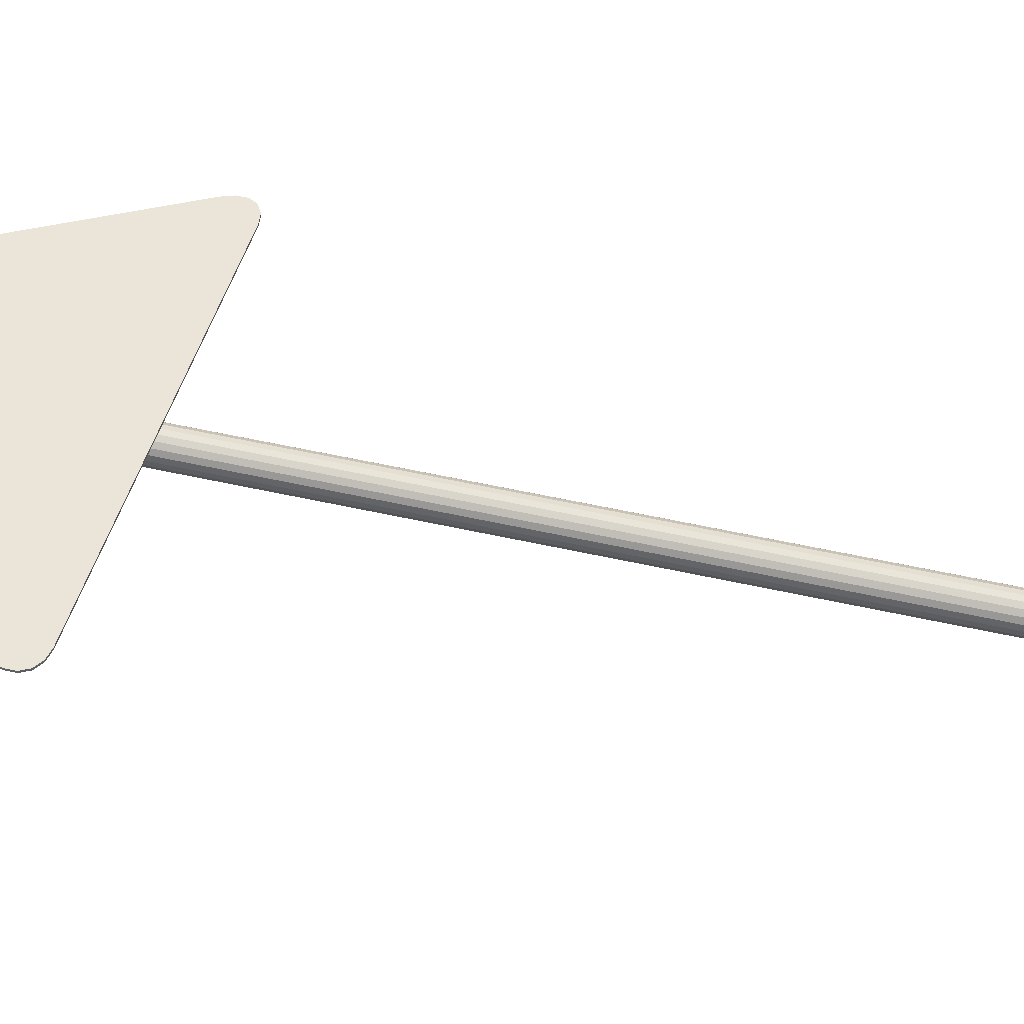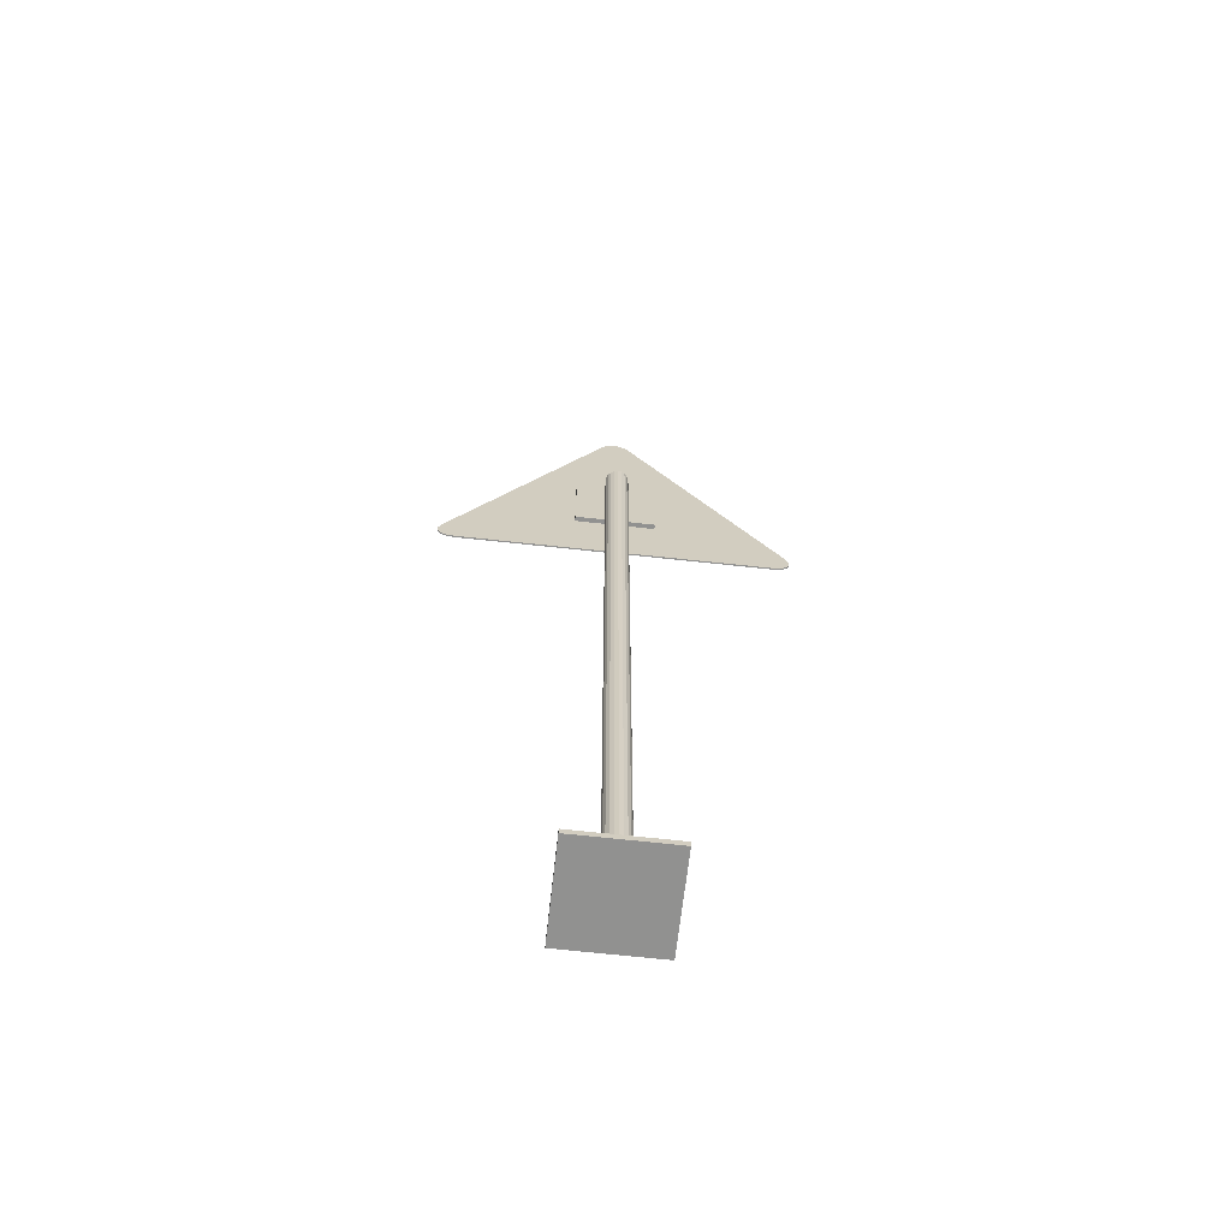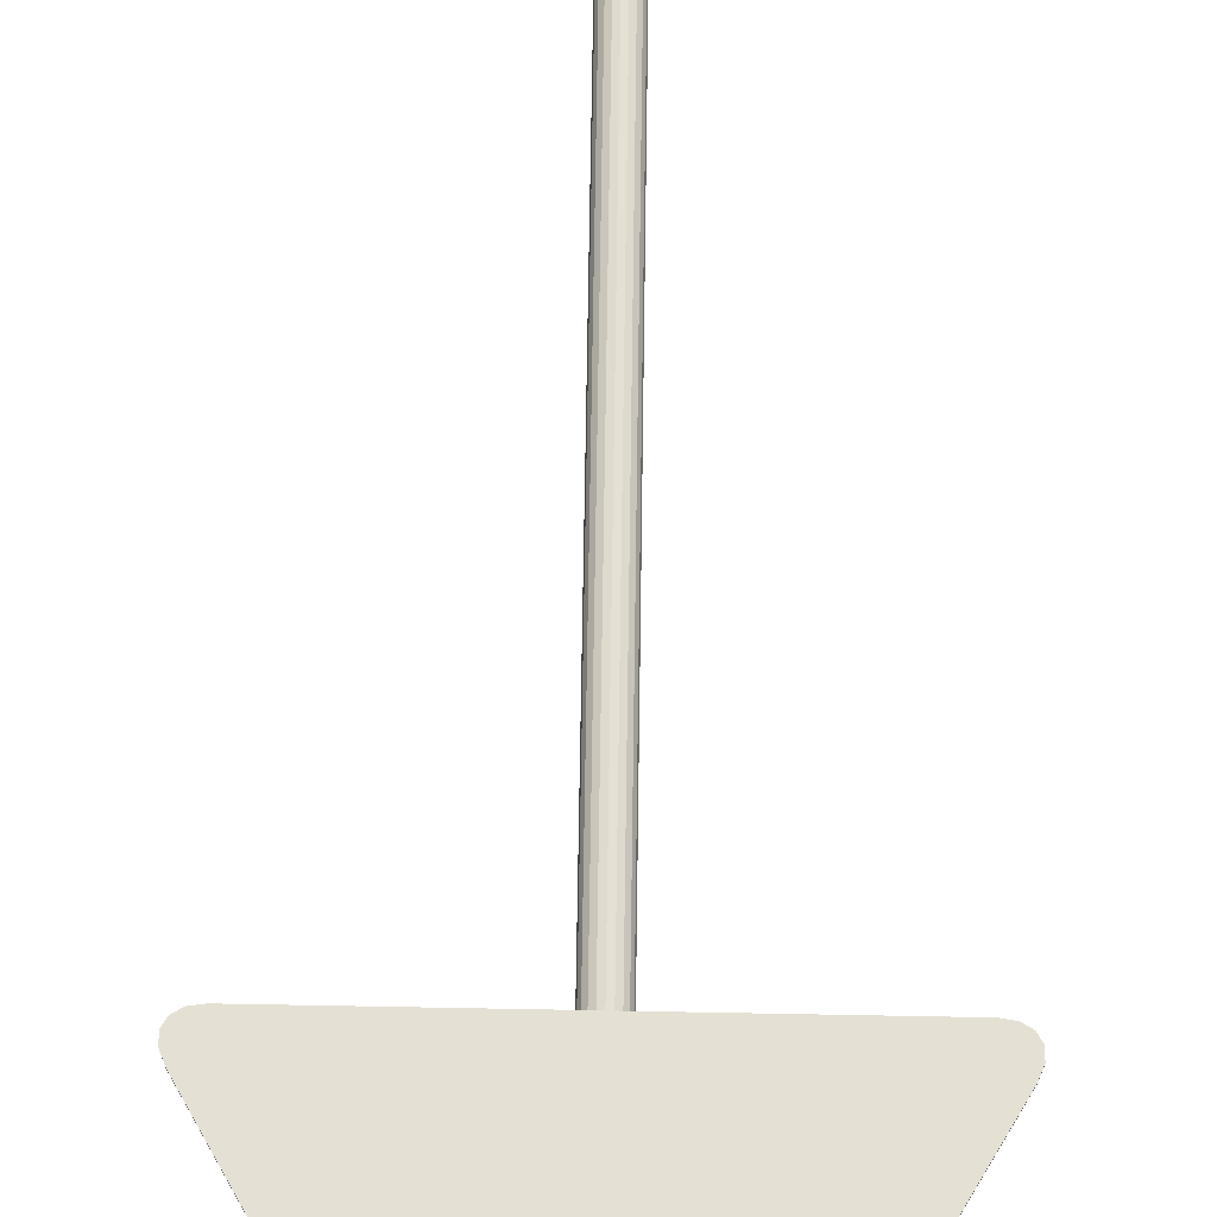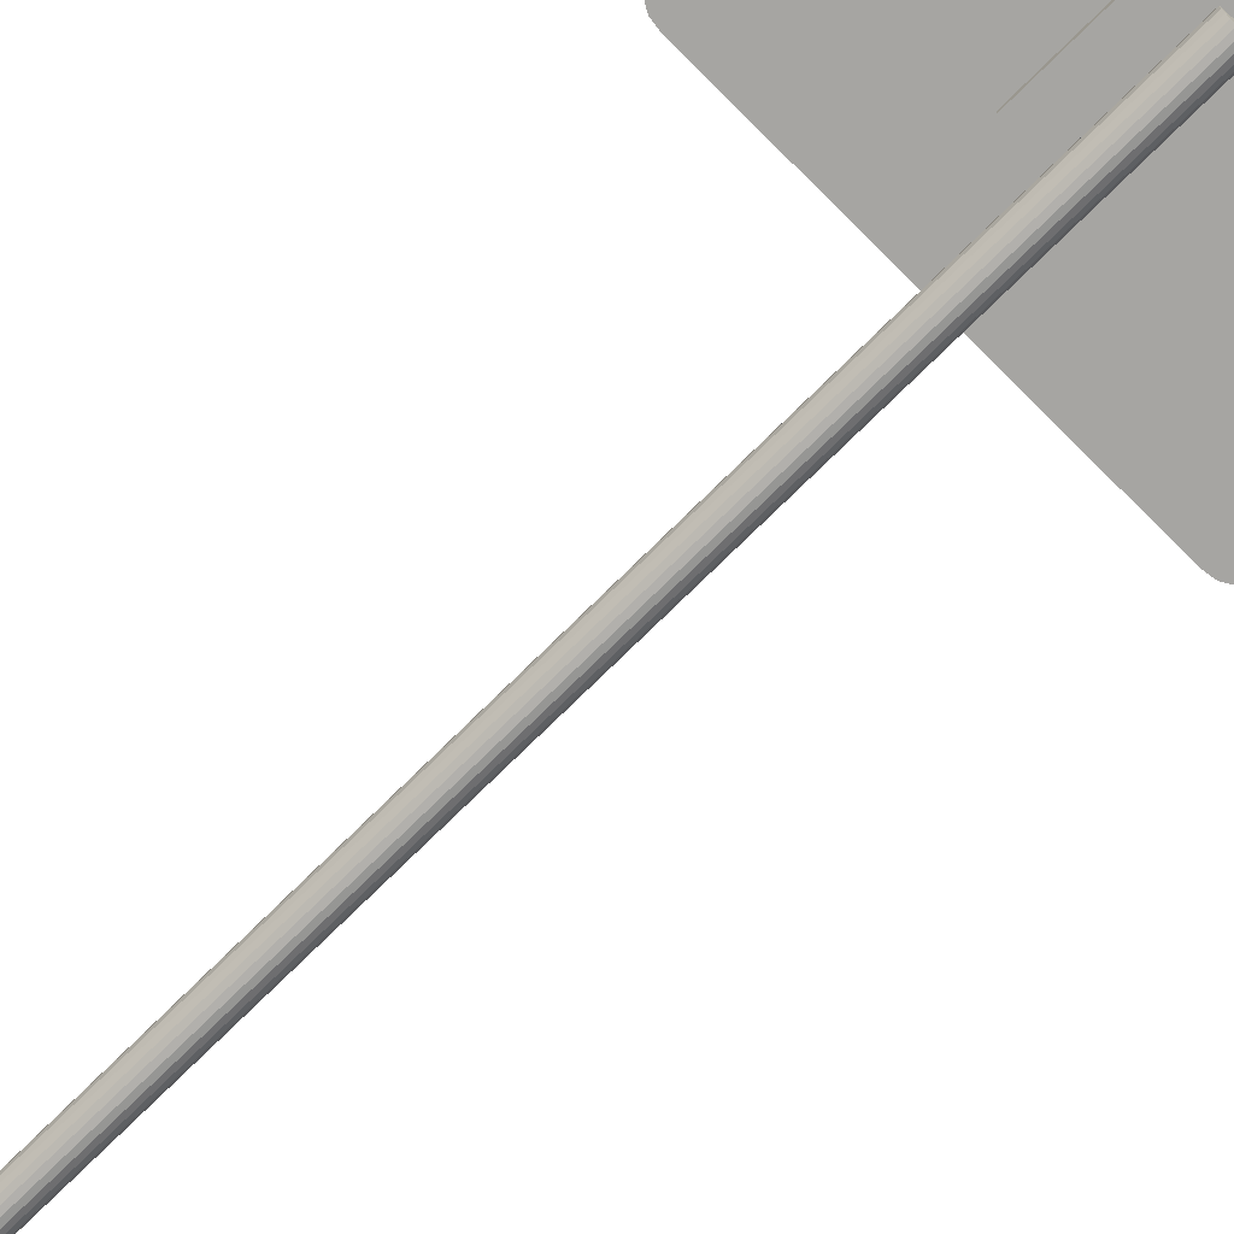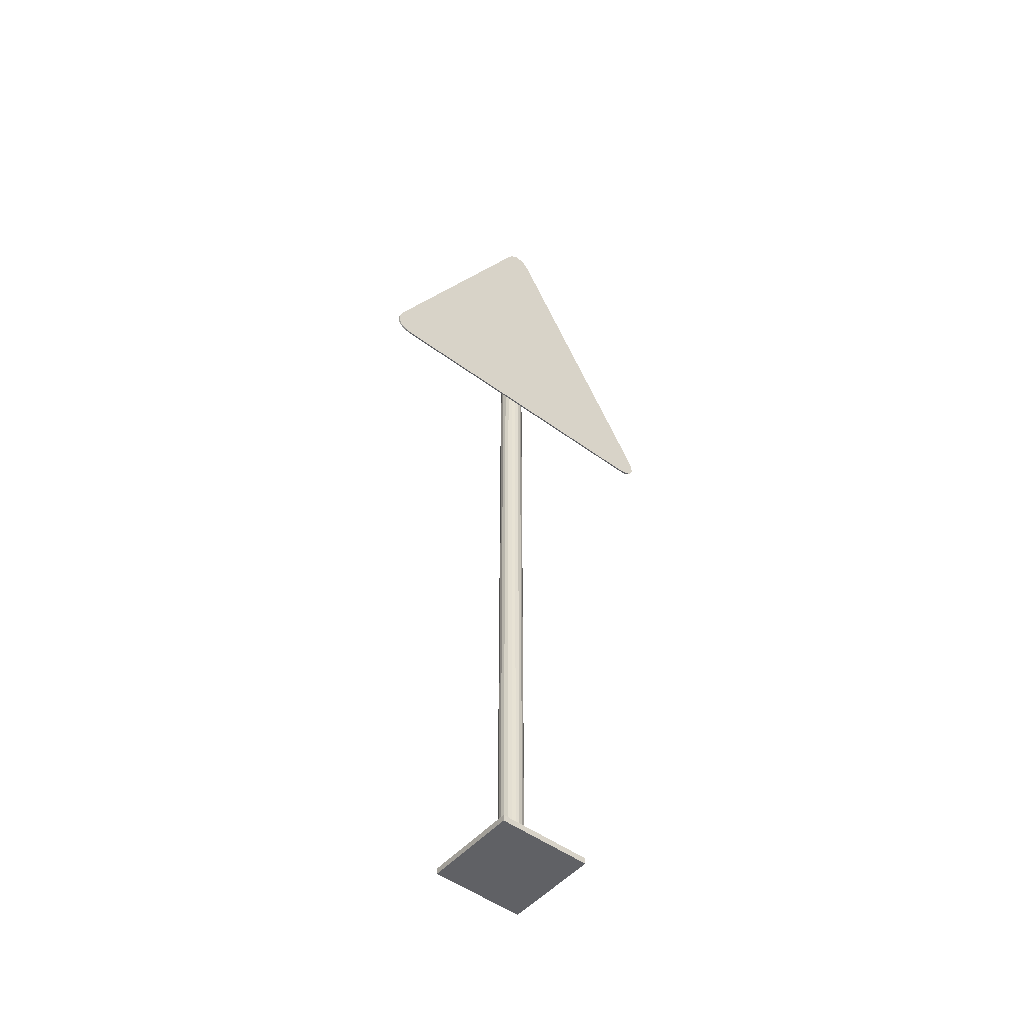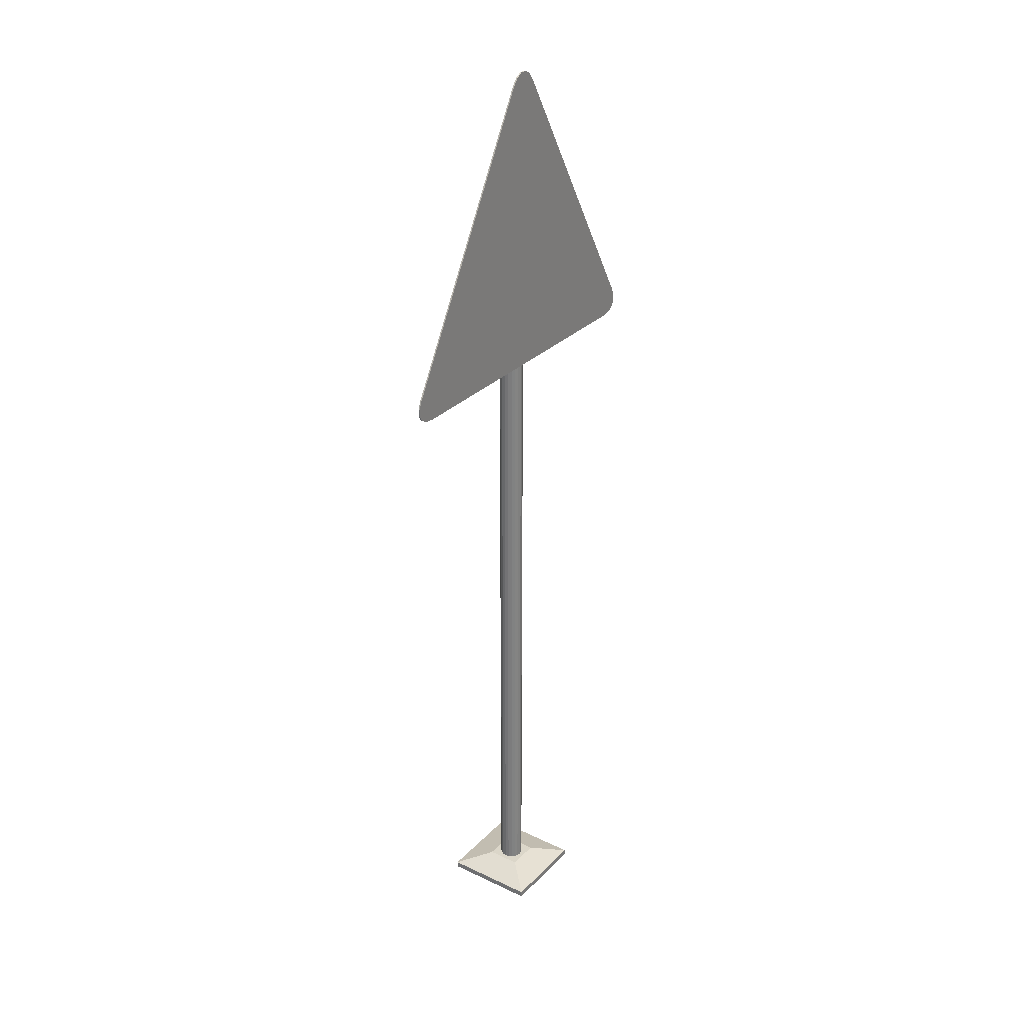
<metadata>
{"format":"obj","ext":"obj","renderer":"f3d","projection":"perspective","resolution":1024,"background":"white","views":[{"elev":45.4,"azim":-74.8,"up":"+Z"},{"elev":-66.0,"azim":173.6,"up":"+Y"},{"elev":65.7,"azim":-179.2,"up":"+Z"},{"elev":-73.8,"azim":134.8,"up":"+Z"},{"elev":-49.5,"azim":-39.2,"up":"+Y"},{"elev":29.8,"azim":-55.0,"up":"+Y"}]}
</metadata>
<code>
o saasd
v -0.08917 -0.000212 -0.1009
v -0.01196 2.326 0.0419
v -0.07288 1.783 0.04152
v 0.06205 2.326 0.0419
v 0.05162 2.004 0.01255
v 0.001297 2.343 0.0419
v 0.01687 2.352 0.0419
v -0.07288 2.005 0.04152
v 0.1346 -0.000212 -0.1009
v 0.03325 2.352 0.0419
v 0.04881 2.343 0.0419
v 0.1218 1.783 0.04152
v -0.08917 -0.000212 0.126
v -0.3493 1.612 0.0419
v -0.3865 1.676 0.0419
v 0.1218 2.005 0.04152
v -0.3704 1.615 0.0419
v -0.07288 1.783 0.03034
v -0.3858 1.624 0.0419
v 0.1346 -0.000212 0.126
v 0.05021 2.004 0.0216
v -0.3941 1.638 0.0419
v -0.3943 1.656 0.0419
v -0.07288 2.005 0.03034
v -0.01743 0.03891 -0.02817
v 0.4382 1.672 0.0419
v 0.1218 1.783 0.03034
v 0.401 1.608 0.0419
v 0.446 1.652 0.0419
v 0.1218 2.005 0.03034
v 0.4458 1.634 0.0419
v 0.0461 2.004 0.02976
v -0.08917 0.01464 -0.1009
v 0.4375 1.62 0.0419
v 0.0629 0.03891 -0.02817
v 0.4221 1.611 0.0419
v 0.1346 0.01464 -0.1009
v 0.06205 2.326 0.0454
v -0.01743 0.03891 0.05327
v -0.01196 2.326 0.0454
v 0.04881 2.343 0.0454
v -0.08917 0.01464 0.126
v 0.0629 0.03891 0.05327
v 0.03325 2.352 0.0454
v 0.01687 2.352 0.0454
v 0.1346 0.01464 0.126
v 0.001297 2.343 0.0454
v 0.02274 2.004 0.04184
v -0.3865 1.676 0.0454
v -0.000631 2.004 0.02976
v -0.3493 1.612 0.0454
v -0.004734 2.004 0.0216
v -0.006147 2.004 0.01255
v -0.3943 1.656 0.0454
v -0.3941 1.638 0.0454
v -0.004734 2.004 0.0035
v -0.000631 2.004 -0.004664
v -0.3858 1.624 0.0454
v 0.005759 2.004 -0.01114
v -0.3704 1.615 0.0454
v 0.01381 2.004 -0.0153
v 0.401 1.608 0.0454
v 0.02274 2.004 -0.01674
v 0.4382 1.672 0.0454
v 0.03166 2.004 -0.0153
v 0.4221 1.611 0.0454
v 0.03971 2.004 -0.01114
v 0.4375 1.62 0.0454
v 0.0461 2.004 -0.004664
v 0.4458 1.634 0.0454
v 0.05021 2.004 0.0035
v 0.446 1.652 0.0454
v 0.02274 0.03891 -0.01674
v 0.01381 0.03891 -0.0153
v 0.03971 0.03891 -0.01114
v 0.005759 0.03891 -0.01114
v 0.03166 0.03891 -0.0153
v 0.05021 0.03891 0.0035
v 0.05021 0.03891 0.0216
v 0.04291 0.03891 0.033
v 0.0461 0.03891 0.02976
v 0.05162 0.03891 0.01255
v 0.002564 0.03891 -0.007904
v 0.0461 0.03891 -0.004664
v -0.004734 0.03891 0.0035
v -0.000631 0.03891 -0.004664
v -0.006147 0.03891 0.01255
v -0.004734 0.03891 0.0216
v 0.005759 0.03891 0.03624
v 0.03971 0.03891 0.03624
v 0.02274 0.03891 0.04184
v 0.01381 0.03891 0.0404
v 0.03166 0.03891 0.0404
v -0.000631 0.03891 0.02976
v 0.04554 2.004 0.03034
v 0.03971 1.783 0.03624
v 0.04554 1.783 0.03034
v 0.03166 1.783 0.0404
v 0.02474 1.783 0.04152
v 0.02474 2.004 0.04152
v 0.02074 2.004 0.04152
v 0.02074 1.783 0.04152
v 0.01381 1.783 0.0404
v 0.005759 1.783 0.03624
v -6.4e-05 2.004 0.03034
v -6.4e-05 1.783 0.03034
f 35 75 84
f 39 89 94
f 46 13 20
f 33 9 1
f 20 1 9
f 9 46 20
f 35 33 25
f 43 37 35
f 43 42 46
f 25 42 39
f 42 1 13
f 5 79 82
f 21 81 79
f 97 80 32
f 93 96 98
f 99 48 93
f 102 92 48
f 89 103 104
f 106 94 104
f 50 88 94
f 52 87 88
f 53 85 87
f 56 86 85
f 83 57 76
f 59 74 76
f 61 73 74
f 63 77 73
f 65 75 77
f 67 84 75
f 101 48 100
f 65 50 21
f 69 78 84
f 71 82 78
f 100 16 8
f 30 12 27
f 105 24 30
f 8 18 3
f 27 99 98
f 3 106 104
f 8 30 24
f 26 38 64
f 6 34 17
f 41 58 66
f 28 51 14
f 2 47 6
f 47 7 6
f 45 10 7
f 44 11 10
f 41 4 11
f 14 60 17
f 60 19 17
f 58 22 19
f 22 54 23
f 23 49 15
f 64 29 26
f 72 31 29
f 70 34 31
f 68 36 34
f 66 28 36
f 15 40 2
f 81 80 43
f 25 83 76
f 25 76 74
f 79 81 43
f 82 79 43
f 35 25 74
f 35 74 73
f 82 43 35
f 78 82 35
f 35 73 77
f 35 77 75
f 84 78 35
f 86 83 25
f 43 80 90
f 43 90 93
f 85 86 25
f 87 85 25
f 39 43 93
f 39 93 91
f 87 25 39
f 88 87 39
f 39 91 92
f 39 92 89
f 94 88 39
f 46 42 13
f 33 37 9
f 20 13 1
f 9 37 46
f 35 37 33
f 43 46 37
f 43 39 42
f 25 33 42
f 42 33 1
f 5 21 79
f 21 32 81
f 97 96 90
f 80 81 32
f 97 90 80
f 32 95 97
f 93 90 96
f 99 100 48
f 48 91 93
f 93 98 99
f 102 103 92
f 92 91 48
f 48 101 102
f 89 92 103
f 106 105 50
f 94 89 104
f 106 50 94
f 50 52 88
f 52 53 87
f 53 56 85
f 56 57 86
f 83 86 57
f 57 59 76
f 59 61 74
f 61 63 73
f 63 65 77
f 65 67 75
f 67 69 84
f 69 67 65
f 65 63 61
f 61 59 57
f 57 56 53
f 53 52 50
f 50 105 95
f 95 32 21
f 21 5 71
f 71 69 65
f 65 61 57
f 57 53 50
f 50 95 21
f 21 71 65
f 65 57 50
f 69 71 78
f 71 5 82
f 100 99 12
f 8 3 102
f 8 102 101
f 100 12 16
f 8 101 100
f 30 16 12
f 105 106 18
f 30 27 97
f 30 97 95
f 105 18 24
f 30 95 105
f 8 24 18
f 96 97 27
f 27 12 99
f 98 96 27
f 103 102 3
f 3 18 106
f 104 103 3
f 8 16 30
f 26 4 38
f 22 23 15
f 15 2 6
f 6 7 10
f 10 11 4
f 4 26 29
f 29 31 34
f 34 36 28
f 28 14 17
f 17 19 22
f 22 15 6
f 6 10 4
f 4 29 34
f 34 28 17
f 17 22 6
f 6 4 34
f 70 72 64
f 64 38 41
f 41 44 45
f 45 47 40
f 40 49 54
f 54 55 58
f 58 60 51
f 51 62 66
f 66 68 70
f 70 64 41
f 41 45 40
f 40 54 58
f 58 51 66
f 66 70 41
f 41 40 58
f 28 62 51
f 2 40 47
f 47 45 7
f 45 44 10
f 44 41 11
f 41 38 4
f 14 51 60
f 60 58 19
f 58 55 22
f 22 55 54
f 23 54 49
f 64 72 29
f 72 70 31
f 70 68 34
f 68 66 36
f 66 62 28
f 15 49 40

</code>
